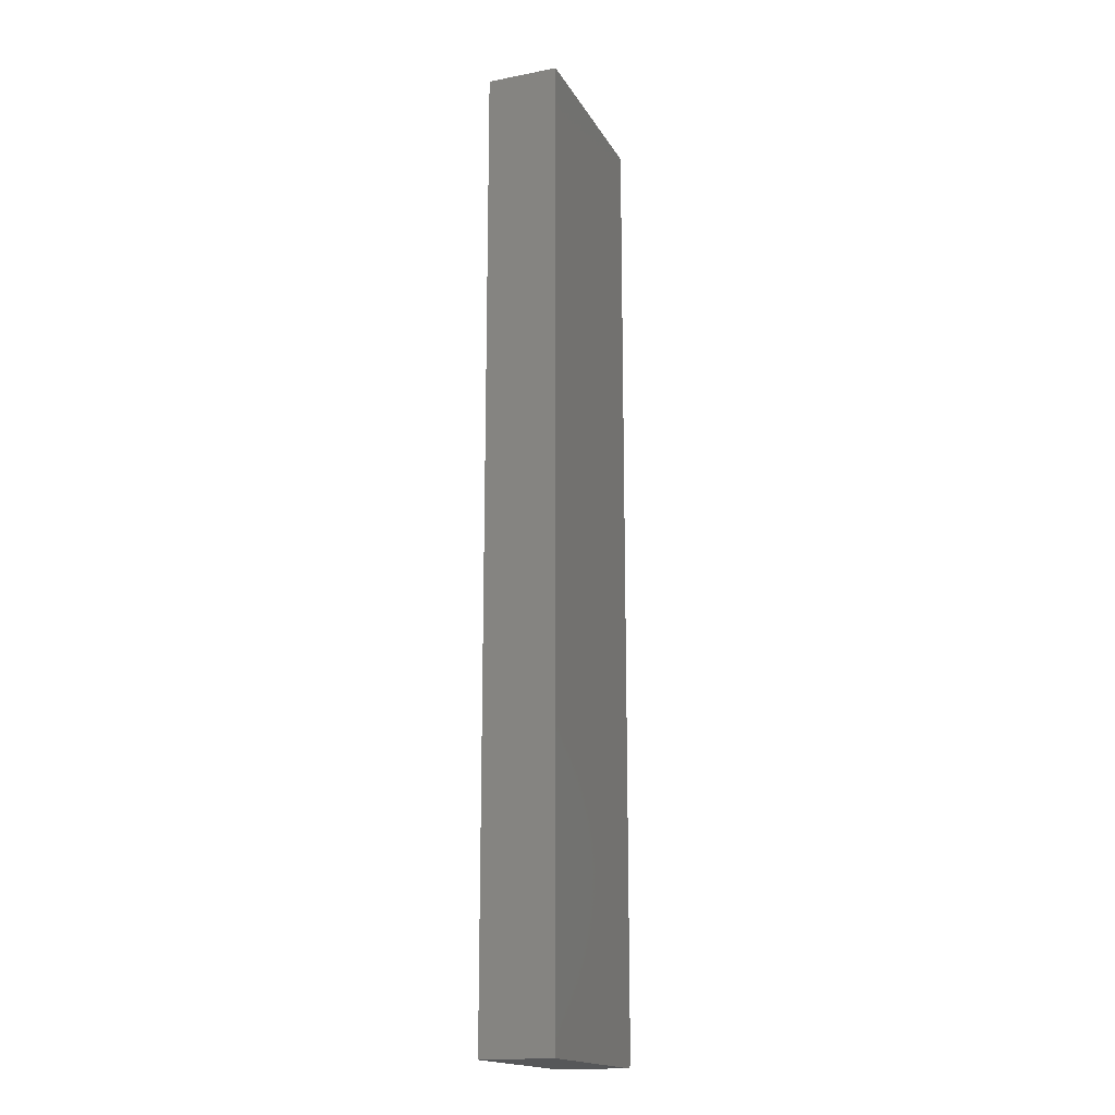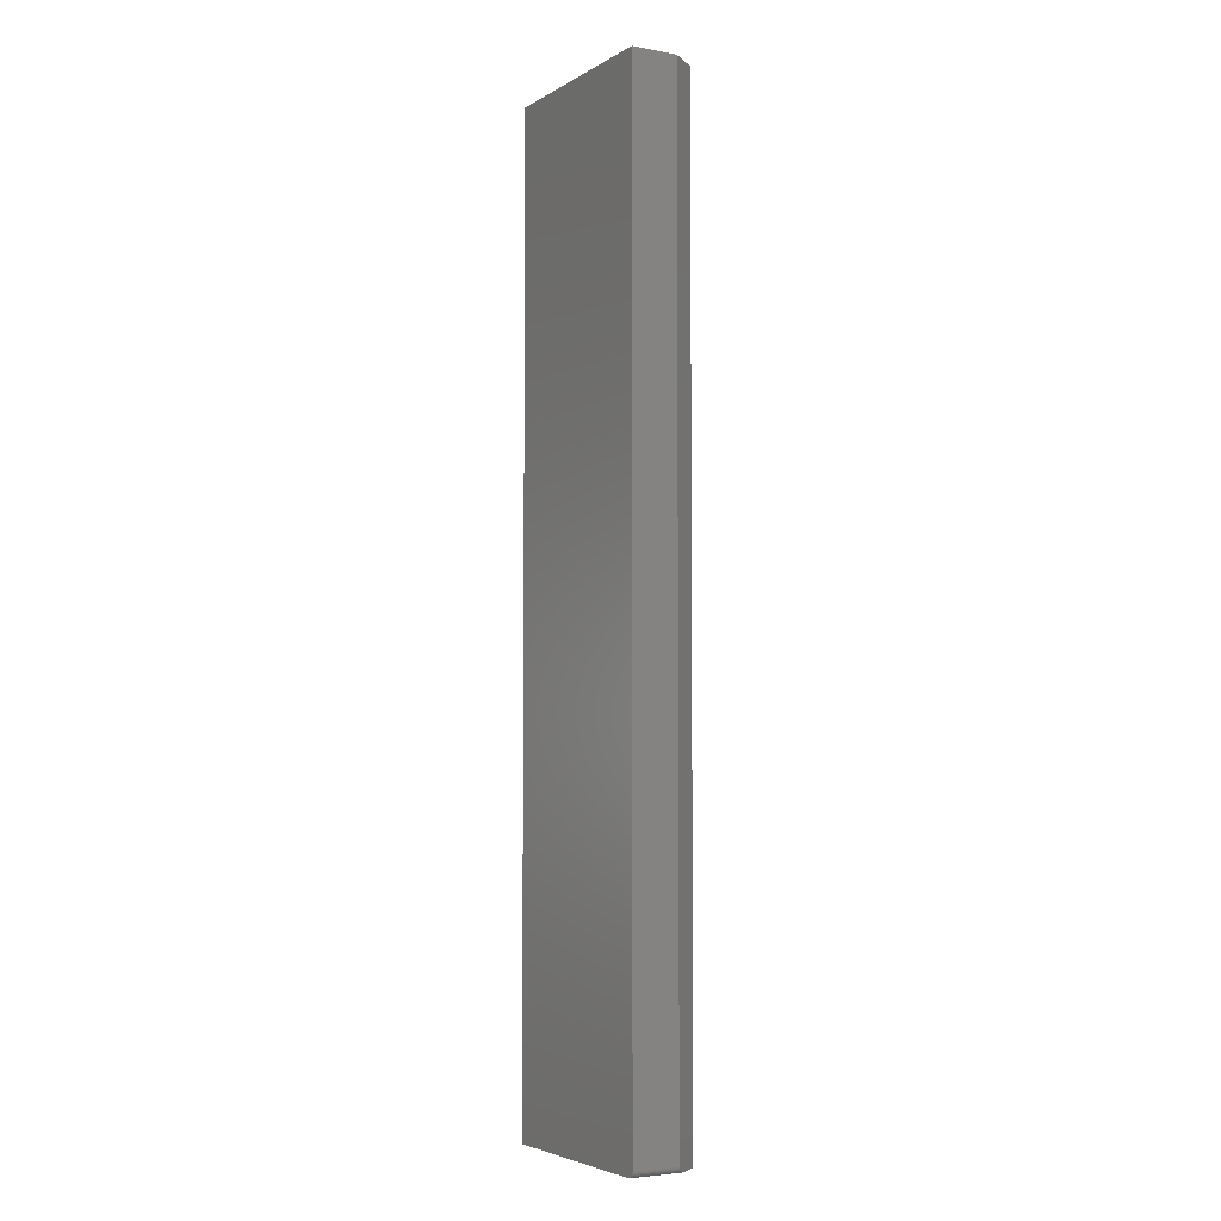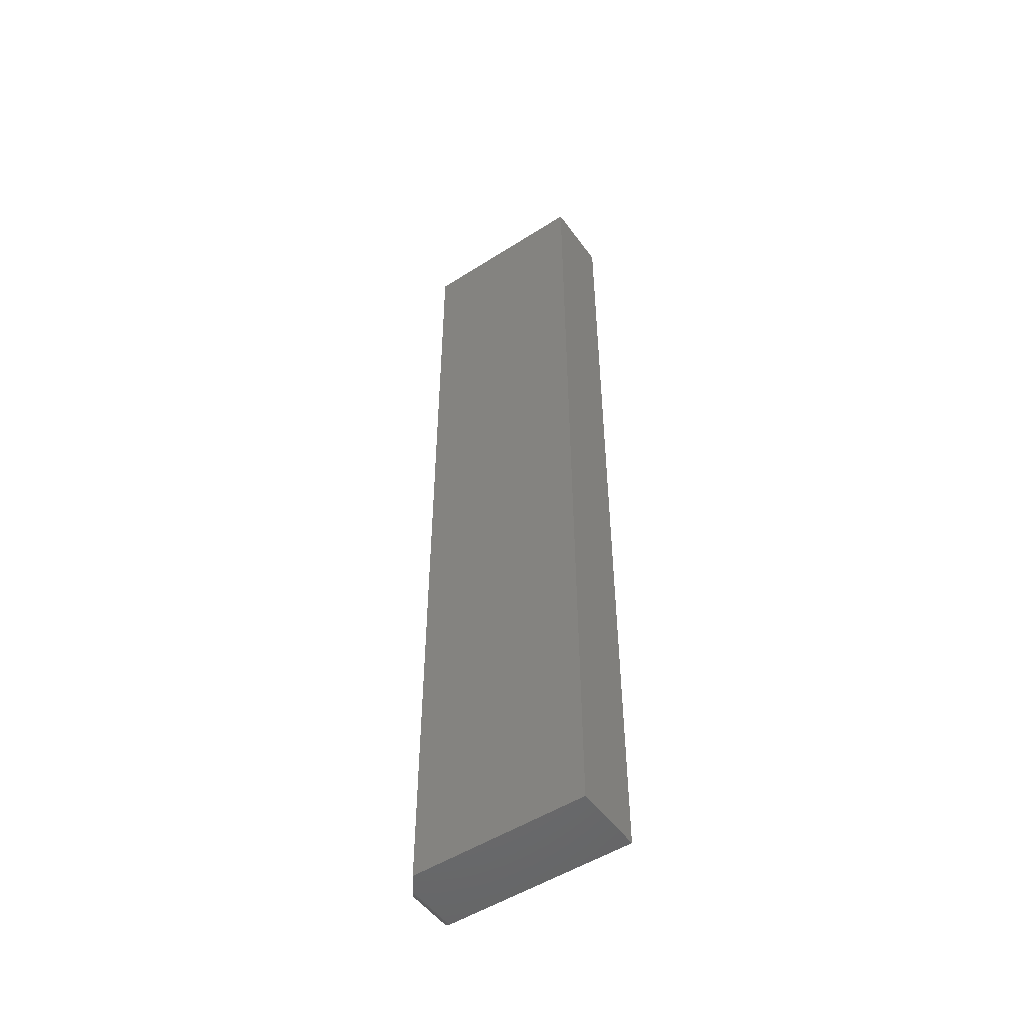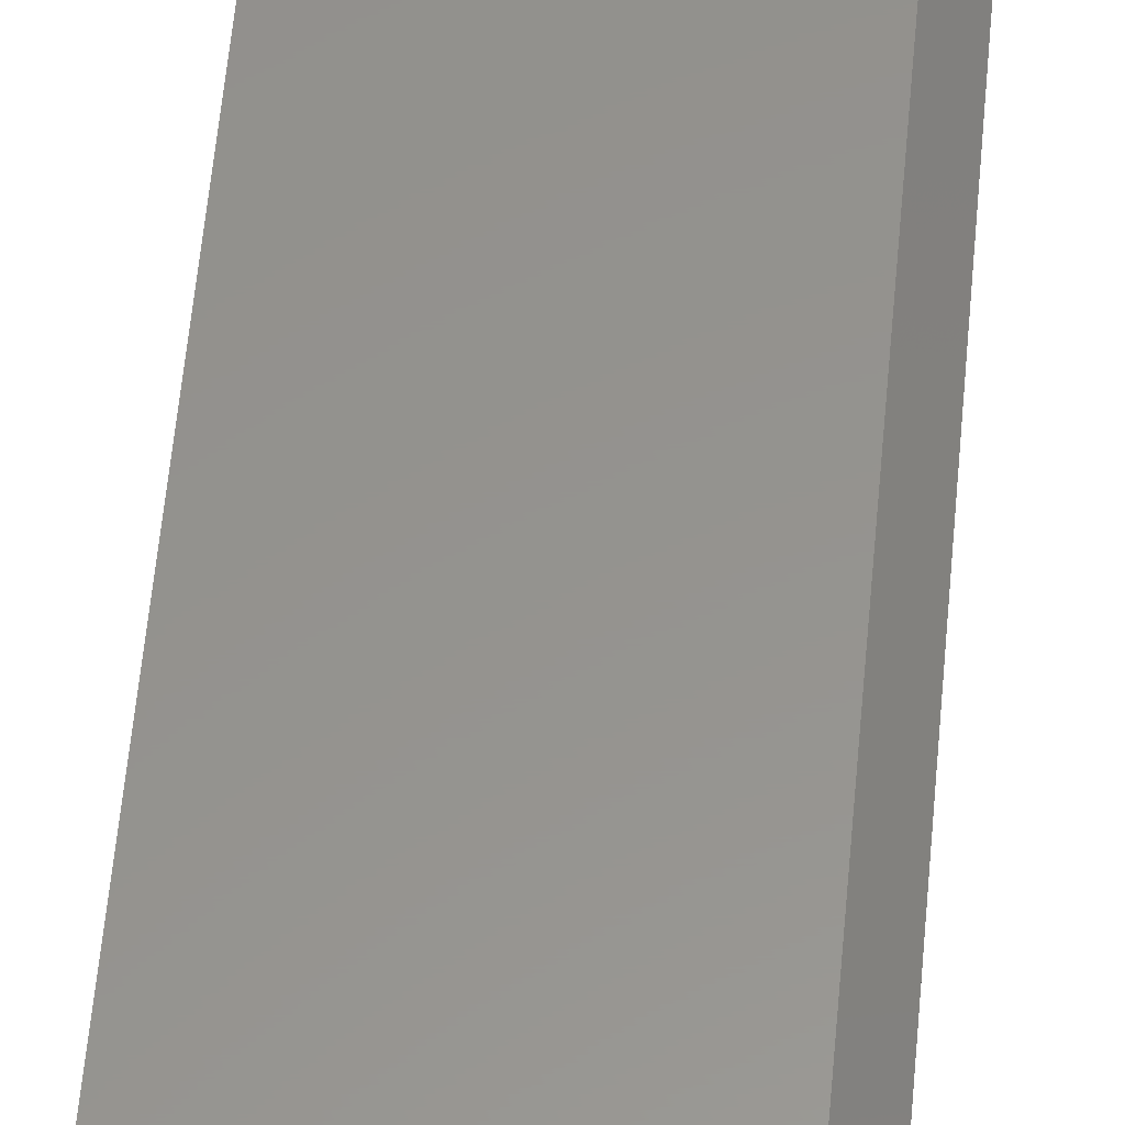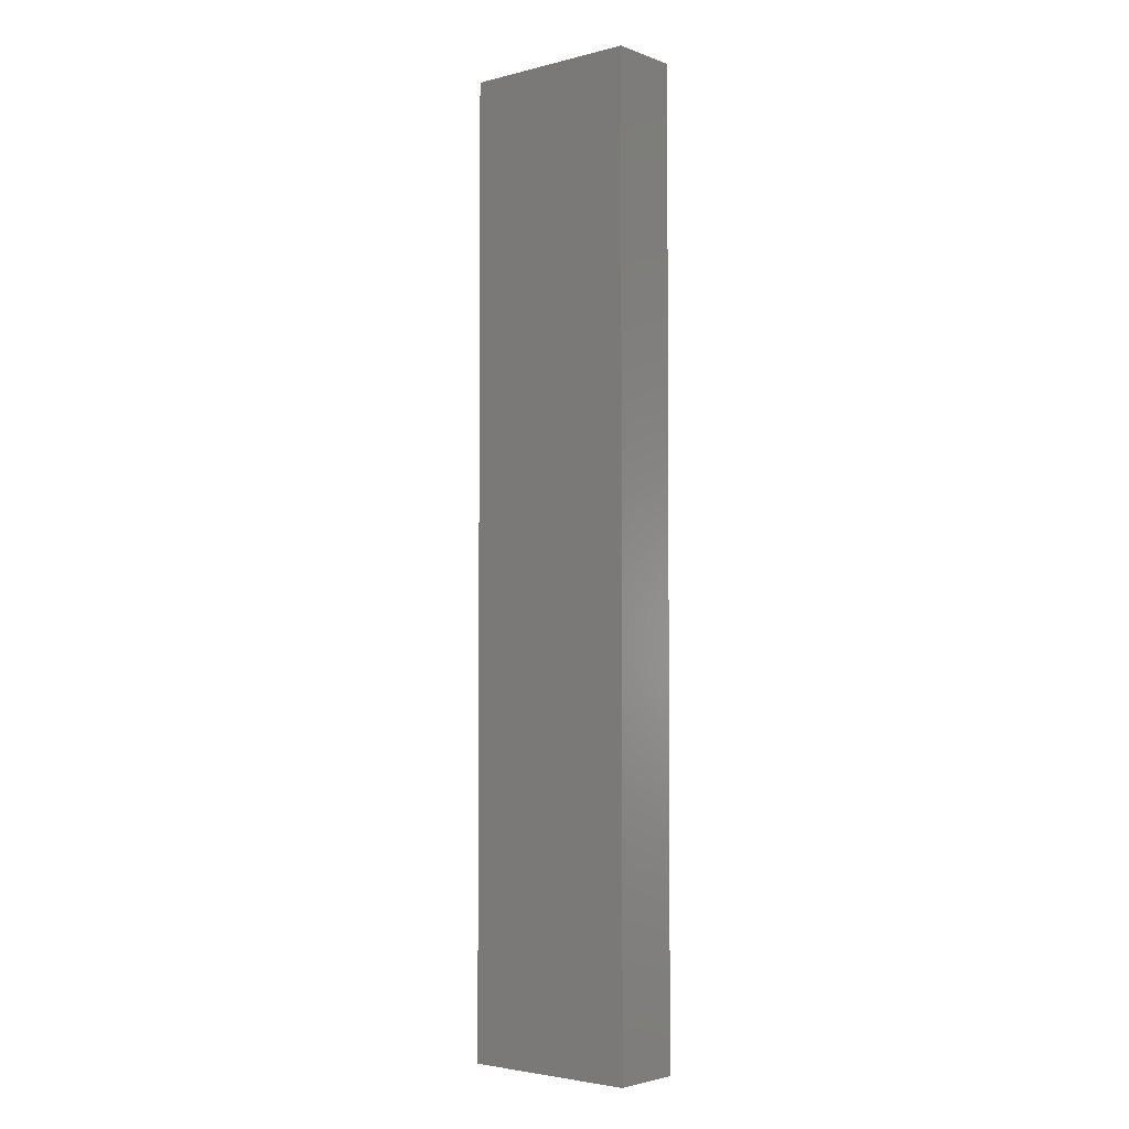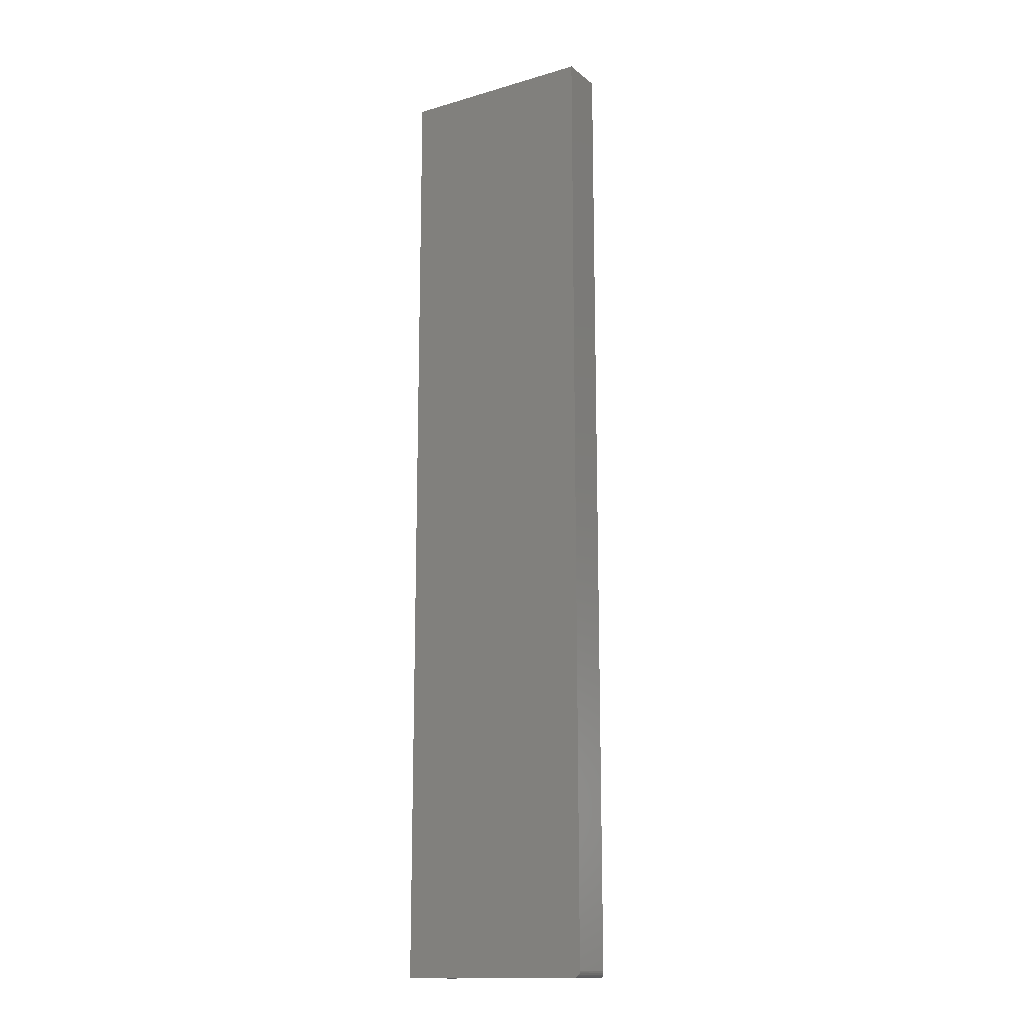
<metadata>
{"format":"stl","ext":"stl","renderer":"f3d","projection":"perspective","resolution":1024,"background":"white","views":[{"elev":-17.4,"azim":-69.0,"up":"+Z"},{"elev":-4.4,"azim":60.0,"up":"+Z"},{"elev":-51.2,"azim":-145.2,"up":"+Z"},{"elev":56.6,"azim":5.1,"up":"+Y"},{"elev":-3.4,"azim":-140.0,"up":"+Z"},{"elev":-14.9,"azim":32.0,"up":"+Z"}]}
</metadata>
<code>
# stl→obj: 26 verts, 48 faces
v 0.1208 -0.03074 -0.5709
v 0.1197 -0.02931 -0.573
v 0.1189 -0.02829 -0.574
v 0.118 -0.0271 -0.5747
v 0.117 -0.02576 -0.5754
v 0.1159 -0.02429 -0.5759
v 0.1147 -0.02273 -0.5762
v 0.1133 -0.02083 -0.5763
v 0.0977 3.902e-17 -0.5763
v 0.1211 -0.03125 -0.5685
v 0.1211 -0.03125 0.5763
v 0.0977 1.67e-16 0.5763
v 0.1211 -0.08594 -0.5685
v 0.1211 -0.08594 0.5763
v -0.1157 -0.08594 -0.5763
v -0.1157 2.717e-17 -0.5763
v 0.1133 -0.08594 -0.5763
v 0.1198 -0.08594 -0.5728
v 0.121 -0.08594 -0.57
v 0.1205 -0.08594 -0.5715
v 0.1177 -0.08594 -0.575
v 0.1148 -0.08594 -0.5762
v 0.1163 -0.08594 -0.5757
v -0.1157 -0.08594 0.5763
v 0.1188 -0.08594 -0.574
v -0.1157 1.551e-16 0.5763
f 1 2 3
f 1 3 4
f 1 4 5
f 1 5 6
f 1 6 7
f 1 7 8
f 1 8 9
f 1 9 10
f 10 9 11
f 11 9 12
f 13 10 14
f 14 10 11
f 15 16 17
f 17 16 9
f 17 9 8
f 13 18 19
f 18 20 19
f 21 15 17
f 21 17 22
f 21 22 23
f 24 15 21
f 24 21 25
f 24 25 18
f 24 18 13
f 24 13 14
f 17 7 22
f 17 8 7
f 10 19 1
f 10 13 19
f 1 19 20
f 1 20 18
f 1 18 2
f 18 25 2
f 2 25 3
f 3 25 21
f 3 21 4
f 21 23 4
f 4 23 5
f 23 6 5
f 6 23 22
f 6 22 7
f 16 26 9
f 9 26 12
f 26 24 12
f 12 24 14
f 12 14 11
f 24 26 15
f 15 26 16

</code>
